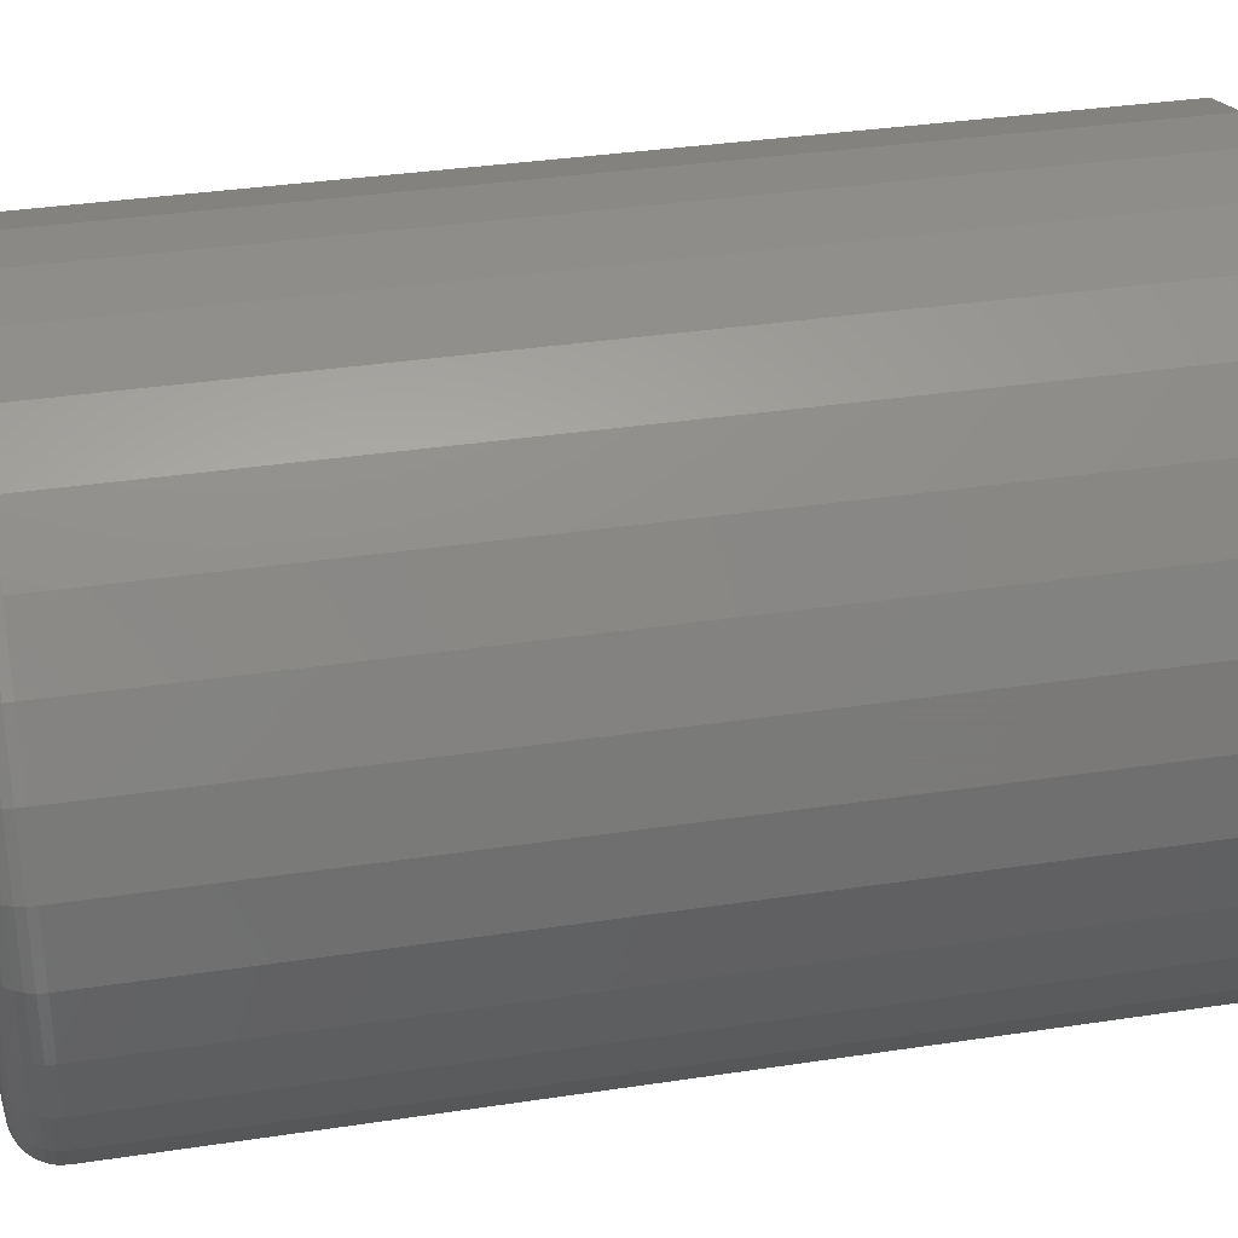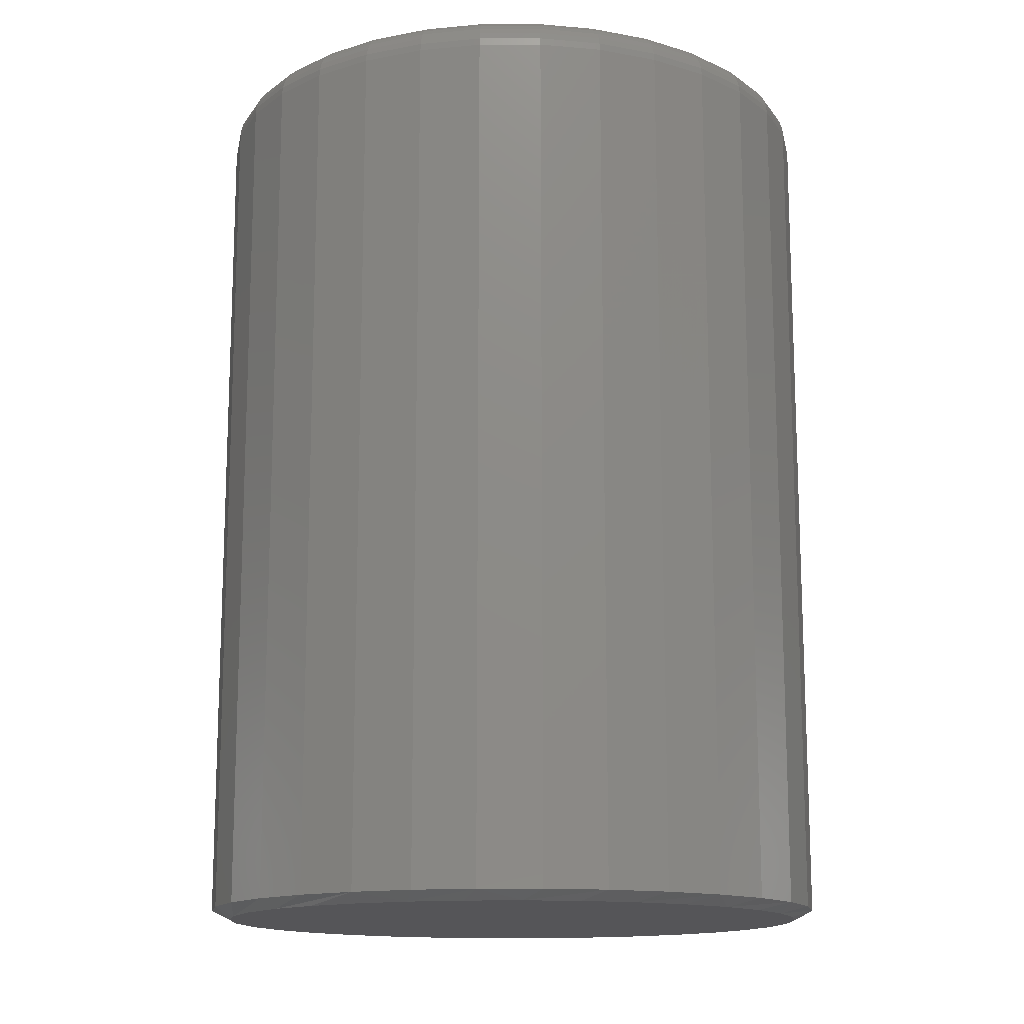
<metadata>
{"format":"stl","ext":"stl","renderer":"f3d","projection":"perspective","resolution":1024,"background":"white","views":[{"elev":34.5,"azim":78.4,"up":"+Y"},{"elev":-14.3,"azim":141.0,"up":"+Z"}]}
</metadata>
<code>
# stl→obj: 353 verts, 702 faces
v 0.27 -6.478e-17 0.007812
v 0.27 -2.997e-16 0.7188
v 0.2649 -0.0516 0.007812
v 0.2649 -0.0516 0.7188
v 0.2499 -0.1012 0.007812
v 0.2499 -0.1012 0.7188
v 0.2254 -0.1469 0.007812
v 0.2254 -0.1469 0.7188
v 0.1925 -0.187 0.007812
v 0.1925 -0.187 0.7188
v 0.1524 -0.2199 0.007812
v 0.1524 -0.2199 0.7188
v 0.1067 -0.2443 0.007812
v 0.1067 -0.2443 0.7188
v 0.05711 -0.2594 0.007812
v 0.05711 -0.2594 0.7188
v 0.00551 -0.2645 0.007812
v 0.00551 -0.2645 0.7188
v -0.04609 -0.2594 0.007812
v -0.04609 -0.2594 0.7188
v -0.0957 -0.2443 0.007812
v -0.0957 -0.2443 0.7188
v -0.1414 -0.2199 0.007812
v -0.1414 -0.2199 0.7188
v -0.1815 -0.187 0.007812
v -0.1815 -0.187 0.7188
v -0.2144 -0.1469 0.007812
v -0.2144 -0.1469 0.7188
v -0.2388 -0.1012 0.007812
v -0.2388 -0.1012 0.7188
v -0.2539 -0.0516 0.007812
v -0.2539 -0.0516 0.7188
v -0.259 3.239e-17 0.007812
v -0.259 3.239e-17 0.7188
v -0.2539 0.0516 0.007812
v -0.2539 0.0516 0.7188
v -0.2388 0.1012 0.007812
v -0.2388 0.1012 0.7188
v -0.2144 0.1469 0.007812
v -0.2144 0.1469 0.7188
v -0.1815 0.187 0.007812
v -0.1815 0.187 0.7188
v -0.1414 0.2199 0.007812
v -0.1414 0.2199 0.7188
v -0.0957 0.2443 0.007812
v -0.0957 0.2443 0.7188
v -0.04609 0.2594 0.007812
v -0.04609 0.2594 0.7188
v 0.00551 0.2645 0.007812
v 0.00551 0.2645 0.7188
v 0.05711 0.2594 0.007812
v 0.05711 0.2594 0.7188
v 0.1067 0.2443 0.007812
v 0.1067 0.2443 0.7188
v 0.1524 0.2199 0.007812
v 0.1524 0.2199 0.7188
v 0.1925 0.187 0.007812
v 0.1925 0.187 0.7188
v 0.2254 0.1469 0.007812
v 0.2254 0.1469 0.7188
v 0.2499 0.1012 0.007812
v 0.2499 0.1012 0.7188
v 0.2649 0.0516 0.007812
v 0.2649 0.0516 0.7188
v -0.06259 0.2393 0
v -0.01745 0.2478 0
v 0.02847 0.2478 0
v 0.07361 0.2393 0
v 0.05406 -0.2441 0
v -0.04304 -0.2441 0
v 0.1007 -0.2299 0
v 0.005511 -0.2488 0
v -0.08972 -0.2299 0
v -0.1327 -0.2069 0
v 0.1438 -0.2069 0
v -0.1705 -0.176 0
v 0.1815 -0.176 0
v -0.2014 -0.1383 0
v 0.2124 -0.1383 0
v -0.2244 -0.09523 0
v 0.2354 -0.09523 0
v -0.2386 -0.04855 0
v 0.2496 -0.04855 0
v -0.2433 -2.788e-06 0
v 0.2544 2.477e-17 0
v -0.2391 0.04572 0
v 0.2501 0.04573 0
v -0.2265 0.08989 0
v 0.2376 0.08989 0
v -0.2061 0.131 0
v 0.2171 0.131 0
v -0.1784 0.1676 0
v 0.1894 0.1676 0
v -0.1445 0.1986 0
v 0.1555 0.1986 0
v -0.1054 0.2228 0
v 0.1164 0.2228 0
v -0.03999 0.2287 0.75
v 0.05101 0.2287 0.75
v 0.00551 0.2332 0.75
v -0.08374 0.2155 0.75
v 0.09476 0.2155 0.75
v 0.09476 -0.2155 0.75
v -0.03999 -0.2287 0.75
v 0.05101 -0.2287 0.75
v 0.00551 -0.2332 0.75
v 0.1351 0.1939 0.75
v -0.1241 0.1939 0.75
v 0.1704 0.1649 0.75
v -0.1594 0.1649 0.75
v 0.1994 0.1296 0.75
v -0.1884 0.1296 0.75
v 0.221 0.08925 0.75
v -0.21 0.08925 0.75
v 0.2343 0.0455 0.75
v -0.2232 0.0455 0.75
v 0.2387 1.454e-16 0.75
v -0.2277 -1.832e-16 0.75
v 0.2343 -0.0455 0.75
v -0.2232 -0.0455 0.75
v 0.221 -0.08925 0.75
v -0.21 -0.08925 0.75
v 0.1994 -0.1296 0.75
v -0.1884 -0.1296 0.75
v 0.1704 -0.1649 0.75
v -0.1594 -0.1649 0.75
v 0.1351 -0.1939 0.75
v -0.1241 -0.1939 0.75
v -0.08374 -0.2155 0.75
v -0.2338 -8.327e-17 0.7494
v -0.2292 0.04669 0.7494
v -0.2397 -8.327e-17 0.7476
v -0.235 0.04783 0.7476
v -0.2451 -8.327e-17 0.7447
v -0.2403 0.04889 0.7447
v -0.2498 -8.327e-17 0.7408
v -0.2449 0.04981 0.7408
v -0.2537 -9.714e-17 0.7361
v -0.2487 0.05057 0.7361
v -0.2566 -9.714e-17 0.7307
v -0.2515 0.05113 0.7307
v -0.2584 -9.714e-17 0.7248
v -0.2533 0.05148 0.7248
v 0.2402 0.04669 0.7494
v 0.2448 -3.053e-16 0.7494
v 0.246 0.04783 0.7476
v 0.2507 -3.331e-16 0.7476
v 0.2513 0.04889 0.7447
v 0.2561 -3.331e-16 0.7447
v 0.2559 0.04981 0.7408
v 0.2608 -3.331e-16 0.7408
v 0.2597 0.05057 0.7361
v 0.2647 -3.331e-16 0.7361
v 0.2626 0.05113 0.7307
v 0.2676 -3.608e-16 0.7307
v 0.2643 0.05148 0.7248
v 0.2694 -3.608e-16 0.7248
v 0.2266 0.09158 0.7494
v 0.232 0.09383 0.7476
v 0.237 0.09589 0.7447
v 0.2414 0.09771 0.7408
v 0.245 0.09919 0.7361
v 0.2477 0.1003 0.7307
v 0.2493 0.101 0.7248
v 0.2045 0.133 0.7494
v 0.2094 0.1362 0.7476
v 0.2139 0.1392 0.7447
v 0.2178 0.1418 0.7408
v 0.221 0.144 0.7361
v 0.2234 0.1456 0.7307
v 0.2249 0.1466 0.7248
v 0.1747 0.1692 0.7494
v 0.1789 0.1734 0.7476
v 0.1827 0.1772 0.7447
v 0.186 0.1805 0.7408
v 0.1888 0.1833 0.7361
v 0.1908 0.1853 0.7307
v 0.1921 0.1866 0.7248
v 0.1385 0.199 0.7494
v 0.1417 0.2039 0.7476
v 0.1447 0.2084 0.7447
v 0.1474 0.2123 0.7408
v 0.1495 0.2155 0.7361
v 0.1511 0.2179 0.7307
v 0.1521 0.2194 0.7248
v 0.09709 0.2211 0.7494
v 0.09934 0.2265 0.7476
v 0.1014 0.2315 0.7447
v 0.1032 0.2359 0.7408
v 0.1047 0.2395 0.7361
v 0.1058 0.2421 0.7307
v 0.1065 0.2438 0.7248
v 0.0522 0.2347 0.7494
v 0.05334 0.2405 0.7476
v 0.0544 0.2458 0.7447
v 0.05532 0.2504 0.7408
v 0.05608 0.2542 0.7361
v 0.05664 0.2571 0.7307
v 0.05699 0.2588 0.7248
v 0.00551 0.2393 0.7494
v 0.00551 0.2452 0.7476
v 0.00551 0.2506 0.7447
v 0.00551 0.2553 0.7408
v 0.00551 0.2592 0.7361
v 0.00551 0.2621 0.7307
v 0.00551 0.2639 0.7248
v -0.04118 0.2347 0.7494
v -0.04232 0.2405 0.7476
v -0.04338 0.2458 0.7447
v -0.0443 0.2504 0.7408
v -0.04506 0.2542 0.7361
v -0.04562 0.2571 0.7307
v -0.04597 0.2588 0.7248
v -0.08607 0.2211 0.7494
v -0.08832 0.2265 0.7476
v -0.09038 0.2315 0.7447
v -0.0922 0.2359 0.7408
v -0.09368 0.2395 0.7361
v -0.09479 0.2421 0.7307
v -0.09547 0.2438 0.7248
v -0.1274 0.199 0.7494
v -0.1307 0.2039 0.7476
v -0.1337 0.2084 0.7447
v -0.1363 0.2123 0.7408
v -0.1385 0.2155 0.7361
v -0.1401 0.2179 0.7307
v -0.1411 0.2194 0.7248
v -0.1637 0.1692 0.7494
v -0.1679 0.1734 0.7476
v -0.1717 0.1772 0.7447
v -0.175 0.1805 0.7408
v -0.1778 0.1833 0.7361
v -0.1798 0.1853 0.7307
v -0.1811 0.1866 0.7248
v -0.1935 0.133 0.7494
v -0.1984 0.1362 0.7476
v -0.2028 0.1392 0.7447
v -0.2068 0.1418 0.7408
v -0.21 0.144 0.7361
v -0.2124 0.1456 0.7307
v -0.2139 0.1466 0.7248
v -0.2156 0.09158 0.7494
v -0.221 0.09383 0.7476
v -0.226 0.09589 0.7447
v -0.2304 0.09771 0.7408
v -0.234 0.09919 0.7361
v -0.2366 0.1003 0.7307
v -0.2383 0.101 0.7248
v 0.2402 -0.04669 0.7494
v 0.246 -0.04783 0.7476
v 0.2513 -0.04889 0.7447
v 0.2559 -0.04981 0.7408
v 0.2597 -0.05057 0.7361
v 0.2626 -0.05113 0.7307
v 0.2643 -0.05148 0.7248
v -0.2292 -0.04669 0.7494
v -0.235 -0.04783 0.7476
v -0.2403 -0.04889 0.7447
v -0.2449 -0.04981 0.7408
v -0.2487 -0.05057 0.7361
v -0.2515 -0.05113 0.7307
v -0.2533 -0.05148 0.7248
v -0.2156 -0.09158 0.7494
v -0.221 -0.09383 0.7476
v -0.226 -0.09589 0.7447
v -0.2304 -0.09771 0.7408
v -0.234 -0.09919 0.7361
v -0.2366 -0.1003 0.7307
v -0.2383 -0.101 0.7248
v -0.1935 -0.133 0.7494
v -0.1984 -0.1362 0.7476
v -0.2028 -0.1392 0.7447
v -0.2068 -0.1418 0.7408
v -0.21 -0.144 0.7361
v -0.2124 -0.1456 0.7307
v -0.2139 -0.1466 0.7248
v -0.1637 -0.1692 0.7494
v -0.1679 -0.1734 0.7476
v -0.1717 -0.1772 0.7447
v -0.175 -0.1805 0.7408
v -0.1778 -0.1833 0.7361
v -0.1798 -0.1853 0.7307
v -0.1811 -0.1866 0.7248
v -0.1274 -0.199 0.7494
v -0.1307 -0.2039 0.7476
v -0.1337 -0.2084 0.7447
v -0.1363 -0.2123 0.7408
v -0.1385 -0.2155 0.7361
v -0.1401 -0.2179 0.7307
v -0.1411 -0.2194 0.7248
v -0.08607 -0.2211 0.7494
v -0.08832 -0.2265 0.7476
v -0.09038 -0.2315 0.7447
v -0.0922 -0.2359 0.7408
v -0.09368 -0.2395 0.7361
v -0.09479 -0.2421 0.7307
v -0.09547 -0.2438 0.7248
v -0.04118 -0.2347 0.7494
v -0.04232 -0.2405 0.7476
v -0.04338 -0.2458 0.7447
v -0.0443 -0.2504 0.7408
v -0.04506 -0.2542 0.7361
v -0.04562 -0.2571 0.7307
v -0.04597 -0.2588 0.7248
v 0.00551 -0.2393 0.7494
v 0.00551 -0.2452 0.7476
v 0.00551 -0.2506 0.7447
v 0.00551 -0.2553 0.7408
v 0.00551 -0.2592 0.7361
v 0.00551 -0.2621 0.7307
v 0.00551 -0.2639 0.7248
v 0.0522 -0.2347 0.7494
v 0.05334 -0.2405 0.7476
v 0.0544 -0.2458 0.7447
v 0.05532 -0.2504 0.7408
v 0.05608 -0.2542 0.7361
v 0.05664 -0.2571 0.7307
v 0.05699 -0.2588 0.7248
v 0.09709 -0.2211 0.7494
v 0.09934 -0.2265 0.7476
v 0.1014 -0.2315 0.7447
v 0.1032 -0.2359 0.7408
v 0.1047 -0.2395 0.7361
v 0.1058 -0.2421 0.7307
v 0.1065 -0.2438 0.7248
v 0.1385 -0.199 0.7494
v 0.1417 -0.2039 0.7476
v 0.1447 -0.2084 0.7447
v 0.1474 -0.2123 0.7408
v 0.1495 -0.2155 0.7361
v 0.1511 -0.2179 0.7307
v 0.1521 -0.2194 0.7248
v 0.1747 -0.1692 0.7494
v 0.1789 -0.1734 0.7476
v 0.1827 -0.1772 0.7447
v 0.186 -0.1805 0.7408
v 0.1888 -0.1833 0.7361
v 0.1908 -0.1853 0.7307
v 0.1921 -0.1866 0.7248
v 0.2045 -0.133 0.7494
v 0.2094 -0.1362 0.7476
v 0.2139 -0.1392 0.7447
v 0.2178 -0.1418 0.7408
v 0.221 -0.144 0.7361
v 0.2234 -0.1456 0.7307
v 0.2249 -0.1466 0.7248
v 0.2266 -0.09158 0.7494
v 0.232 -0.09383 0.7476
v 0.237 -0.09589 0.7447
v 0.2414 -0.09771 0.7408
v 0.245 -0.09919 0.7361
v 0.2477 -0.1003 0.7307
v 0.2493 -0.101 0.7248
f 1 2 3
f 3 2 4
f 3 4 5
f 5 4 6
f 5 6 7
f 7 6 8
f 7 8 9
f 9 8 10
f 9 10 11
f 11 10 12
f 11 12 13
f 13 12 14
f 13 14 15
f 15 14 16
f 15 16 17
f 17 16 18
f 17 18 19
f 19 18 20
f 19 20 21
f 21 20 22
f 21 22 23
f 23 22 24
f 23 24 25
f 25 24 26
f 25 26 27
f 27 26 28
f 27 28 29
f 29 28 30
f 29 30 31
f 31 30 32
f 31 32 33
f 33 32 34
f 33 34 35
f 35 34 36
f 35 36 37
f 37 36 38
f 37 38 39
f 39 38 40
f 39 40 41
f 41 40 42
f 41 42 43
f 43 42 44
f 43 44 45
f 45 44 46
f 45 46 47
f 47 46 48
f 47 48 49
f 49 48 50
f 49 50 51
f 51 50 52
f 51 52 53
f 53 52 54
f 53 54 55
f 55 54 56
f 55 56 57
f 57 56 58
f 57 58 59
f 59 58 60
f 59 60 61
f 61 60 62
f 61 62 63
f 63 62 64
f 63 64 1
f 1 64 2
f 65 66 67
f 68 65 67
f 69 70 71
f 72 70 69
f 70 73 71
f 71 73 74
f 71 74 75
f 75 74 76
f 75 76 77
f 77 76 78
f 77 78 79
f 79 78 80
f 79 80 81
f 81 80 82
f 81 82 83
f 83 82 84
f 83 84 85
f 85 84 86
f 85 86 87
f 87 86 88
f 87 88 89
f 89 88 90
f 89 90 91
f 91 90 92
f 91 92 93
f 93 92 94
f 93 94 95
f 95 94 96
f 95 96 97
f 97 96 65
f 97 65 68
f 91 57 59
f 59 61 91
f 91 61 89
f 95 53 55
f 55 57 95
f 95 57 93
f 68 49 51
f 51 53 68
f 68 53 97
f 66 45 47
f 47 49 66
f 66 49 67
f 96 41 43
f 43 45 96
f 96 45 65
f 92 37 39
f 39 41 92
f 92 41 94
f 35 37 88
f 88 37 90
f 61 87 89
f 57 91 93
f 53 95 97
f 49 68 67
f 45 66 65
f 41 96 94
f 37 92 90
f 33 35 88
f 33 88 86
f 33 86 84
f 85 87 61
f 85 61 63
f 85 63 1
f 3 5 81
f 29 82 80
f 27 29 80
f 25 27 80
f 25 80 78
f 25 78 76
f 23 25 76
f 21 23 76
f 21 76 74
f 21 74 73
f 19 21 73
f 17 19 73
f 17 73 70
f 17 70 72
f 15 17 72
f 13 15 72
f 13 72 69
f 13 69 71
f 11 13 71
f 9 11 71
f 9 71 75
f 9 75 77
f 7 9 77
f 5 7 77
f 5 77 79
f 5 79 81
f 1 3 81
f 1 81 83
f 1 83 85
f 84 82 29
f 84 29 31
f 84 31 33
f 98 99 100
f 99 98 101
f 99 101 102
f 103 104 105
f 105 104 106
f 102 101 107
f 107 101 108
f 107 108 109
f 109 108 110
f 109 110 111
f 111 110 112
f 111 112 113
f 113 112 114
f 113 114 115
f 115 114 116
f 115 116 117
f 117 116 118
f 117 118 119
f 119 118 120
f 119 120 121
f 121 120 122
f 121 122 123
f 123 122 124
f 123 124 125
f 125 124 126
f 125 126 127
f 127 126 128
f 127 128 103
f 103 128 129
f 103 129 104
f 118 116 130
f 130 116 131
f 130 131 132
f 132 131 133
f 132 133 134
f 134 133 135
f 134 135 136
f 136 135 137
f 136 137 138
f 138 137 139
f 138 139 140
f 140 139 141
f 140 141 142
f 142 141 143
f 142 143 34
f 34 143 36
f 115 117 144
f 144 117 145
f 144 145 146
f 146 145 147
f 146 147 148
f 148 147 149
f 148 149 150
f 150 149 151
f 150 151 152
f 152 151 153
f 152 153 154
f 154 153 155
f 154 155 156
f 156 155 157
f 156 157 64
f 64 157 2
f 113 115 158
f 158 115 144
f 158 144 159
f 159 144 146
f 159 146 160
f 160 146 148
f 160 148 161
f 161 148 150
f 161 150 162
f 162 150 152
f 162 152 163
f 163 152 154
f 163 154 164
f 164 154 156
f 164 156 62
f 62 156 64
f 111 113 165
f 165 113 158
f 165 158 166
f 166 158 159
f 166 159 167
f 167 159 160
f 167 160 168
f 168 160 161
f 168 161 169
f 169 161 162
f 169 162 170
f 170 162 163
f 170 163 171
f 171 163 164
f 171 164 60
f 60 164 62
f 109 111 172
f 172 111 165
f 172 165 173
f 173 165 166
f 173 166 174
f 174 166 167
f 174 167 175
f 175 167 168
f 175 168 176
f 176 168 169
f 176 169 177
f 177 169 170
f 177 170 178
f 178 170 171
f 178 171 58
f 58 171 60
f 107 109 179
f 179 109 172
f 179 172 180
f 180 172 173
f 180 173 181
f 181 173 174
f 181 174 182
f 182 174 175
f 182 175 183
f 183 175 176
f 183 176 184
f 184 176 177
f 184 177 185
f 185 177 178
f 185 178 56
f 56 178 58
f 102 107 186
f 186 107 179
f 186 179 187
f 187 179 180
f 187 180 188
f 188 180 181
f 188 181 189
f 189 181 182
f 189 182 190
f 190 182 183
f 190 183 191
f 191 183 184
f 191 184 192
f 192 184 185
f 192 185 54
f 54 185 56
f 99 102 193
f 193 102 186
f 193 186 194
f 194 186 187
f 194 187 195
f 195 187 188
f 195 188 196
f 196 188 189
f 196 189 197
f 197 189 190
f 197 190 198
f 198 190 191
f 198 191 199
f 199 191 192
f 199 192 52
f 52 192 54
f 100 99 200
f 200 99 193
f 200 193 201
f 201 193 194
f 201 194 202
f 202 194 195
f 202 195 203
f 203 195 196
f 203 196 204
f 204 196 197
f 204 197 205
f 205 197 198
f 205 198 206
f 206 198 199
f 206 199 50
f 50 199 52
f 98 100 207
f 207 100 200
f 207 200 208
f 208 200 201
f 208 201 209
f 209 201 202
f 209 202 210
f 210 202 203
f 210 203 211
f 211 203 204
f 211 204 212
f 212 204 205
f 212 205 213
f 213 205 206
f 213 206 48
f 48 206 50
f 101 98 214
f 214 98 207
f 214 207 215
f 215 207 208
f 215 208 216
f 216 208 209
f 216 209 217
f 217 209 210
f 217 210 218
f 218 210 211
f 218 211 219
f 219 211 212
f 219 212 220
f 220 212 213
f 220 213 46
f 46 213 48
f 108 101 221
f 221 101 214
f 221 214 222
f 222 214 215
f 222 215 223
f 223 215 216
f 223 216 224
f 224 216 217
f 224 217 225
f 225 217 218
f 225 218 226
f 226 218 219
f 226 219 227
f 227 219 220
f 227 220 44
f 44 220 46
f 110 108 228
f 228 108 221
f 228 221 229
f 229 221 222
f 229 222 230
f 230 222 223
f 230 223 231
f 231 223 224
f 231 224 232
f 232 224 225
f 232 225 233
f 233 225 226
f 233 226 234
f 234 226 227
f 234 227 42
f 42 227 44
f 112 110 235
f 235 110 228
f 235 228 236
f 236 228 229
f 236 229 237
f 237 229 230
f 237 230 238
f 238 230 231
f 238 231 239
f 239 231 232
f 239 232 240
f 240 232 233
f 240 233 241
f 241 233 234
f 241 234 40
f 40 234 42
f 114 112 242
f 242 112 235
f 242 235 243
f 243 235 236
f 243 236 244
f 244 236 237
f 244 237 245
f 245 237 238
f 245 238 246
f 246 238 239
f 246 239 247
f 247 239 240
f 247 240 248
f 248 240 241
f 248 241 38
f 38 241 40
f 116 114 131
f 131 114 242
f 131 242 133
f 133 242 243
f 133 243 135
f 135 243 244
f 135 244 137
f 137 244 245
f 137 245 139
f 139 245 246
f 139 246 141
f 141 246 247
f 141 247 143
f 143 247 248
f 143 248 36
f 36 248 38
f 117 119 145
f 145 119 249
f 145 249 147
f 147 249 250
f 147 250 149
f 149 250 251
f 149 251 151
f 151 251 252
f 151 252 153
f 153 252 253
f 153 253 155
f 155 253 254
f 155 254 157
f 157 254 255
f 157 255 2
f 2 255 4
f 120 118 256
f 256 118 130
f 256 130 257
f 257 130 132
f 257 132 258
f 258 132 134
f 258 134 259
f 259 134 136
f 259 136 260
f 260 136 138
f 260 138 261
f 261 138 140
f 261 140 262
f 262 140 142
f 262 142 32
f 32 142 34
f 122 120 263
f 263 120 256
f 263 256 264
f 264 256 257
f 264 257 265
f 265 257 258
f 265 258 266
f 266 258 259
f 266 259 267
f 267 259 260
f 267 260 268
f 268 260 261
f 268 261 269
f 269 261 262
f 269 262 30
f 30 262 32
f 124 122 270
f 270 122 263
f 270 263 271
f 271 263 264
f 271 264 272
f 272 264 265
f 272 265 273
f 273 265 266
f 273 266 274
f 274 266 267
f 274 267 275
f 275 267 268
f 275 268 276
f 276 268 269
f 276 269 28
f 28 269 30
f 126 124 277
f 277 124 270
f 277 270 278
f 278 270 271
f 278 271 279
f 279 271 272
f 279 272 280
f 280 272 273
f 280 273 281
f 281 273 274
f 281 274 282
f 282 274 275
f 282 275 283
f 283 275 276
f 283 276 26
f 26 276 28
f 128 126 284
f 284 126 277
f 284 277 285
f 285 277 278
f 285 278 286
f 286 278 279
f 286 279 287
f 287 279 280
f 287 280 288
f 288 280 281
f 288 281 289
f 289 281 282
f 289 282 290
f 290 282 283
f 290 283 24
f 24 283 26
f 129 128 291
f 291 128 284
f 291 284 292
f 292 284 285
f 292 285 293
f 293 285 286
f 293 286 294
f 294 286 287
f 294 287 295
f 295 287 288
f 295 288 296
f 296 288 289
f 296 289 297
f 297 289 290
f 297 290 22
f 22 290 24
f 104 129 298
f 298 129 291
f 298 291 299
f 299 291 292
f 299 292 300
f 300 292 293
f 300 293 301
f 301 293 294
f 301 294 302
f 302 294 295
f 302 295 303
f 303 295 296
f 303 296 304
f 304 296 297
f 304 297 20
f 20 297 22
f 106 104 305
f 305 104 298
f 305 298 306
f 306 298 299
f 306 299 307
f 307 299 300
f 307 300 308
f 308 300 301
f 308 301 309
f 309 301 302
f 309 302 310
f 310 302 303
f 310 303 311
f 311 303 304
f 311 304 18
f 18 304 20
f 105 106 312
f 312 106 305
f 312 305 313
f 313 305 306
f 313 306 314
f 314 306 307
f 314 307 315
f 315 307 308
f 315 308 316
f 316 308 309
f 316 309 317
f 317 309 310
f 317 310 318
f 318 310 311
f 318 311 16
f 16 311 18
f 103 105 319
f 319 105 312
f 319 312 320
f 320 312 313
f 320 313 321
f 321 313 314
f 321 314 322
f 322 314 315
f 322 315 323
f 323 315 316
f 323 316 324
f 324 316 317
f 324 317 325
f 325 317 318
f 325 318 14
f 14 318 16
f 127 103 326
f 326 103 319
f 326 319 327
f 327 319 320
f 327 320 328
f 328 320 321
f 328 321 329
f 329 321 322
f 329 322 330
f 330 322 323
f 330 323 331
f 331 323 324
f 331 324 332
f 332 324 325
f 332 325 12
f 12 325 14
f 125 127 333
f 333 127 326
f 333 326 334
f 334 326 327
f 334 327 335
f 335 327 328
f 335 328 336
f 336 328 329
f 336 329 337
f 337 329 330
f 337 330 338
f 338 330 331
f 338 331 339
f 339 331 332
f 339 332 10
f 10 332 12
f 123 125 340
f 340 125 333
f 340 333 341
f 341 333 334
f 341 334 342
f 342 334 335
f 342 335 343
f 343 335 336
f 343 336 344
f 344 336 337
f 344 337 345
f 345 337 338
f 345 338 346
f 346 338 339
f 346 339 8
f 8 339 10
f 121 123 347
f 347 123 340
f 347 340 348
f 348 340 341
f 348 341 349
f 349 341 342
f 349 342 350
f 350 342 343
f 350 343 351
f 351 343 344
f 351 344 352
f 352 344 345
f 352 345 353
f 353 345 346
f 353 346 6
f 6 346 8
f 119 121 249
f 249 121 347
f 249 347 250
f 250 347 348
f 250 348 251
f 251 348 349
f 251 349 252
f 252 349 350
f 252 350 253
f 253 350 351
f 253 351 254
f 254 351 352
f 254 352 255
f 255 352 353
f 255 353 4
f 4 353 6

</code>
